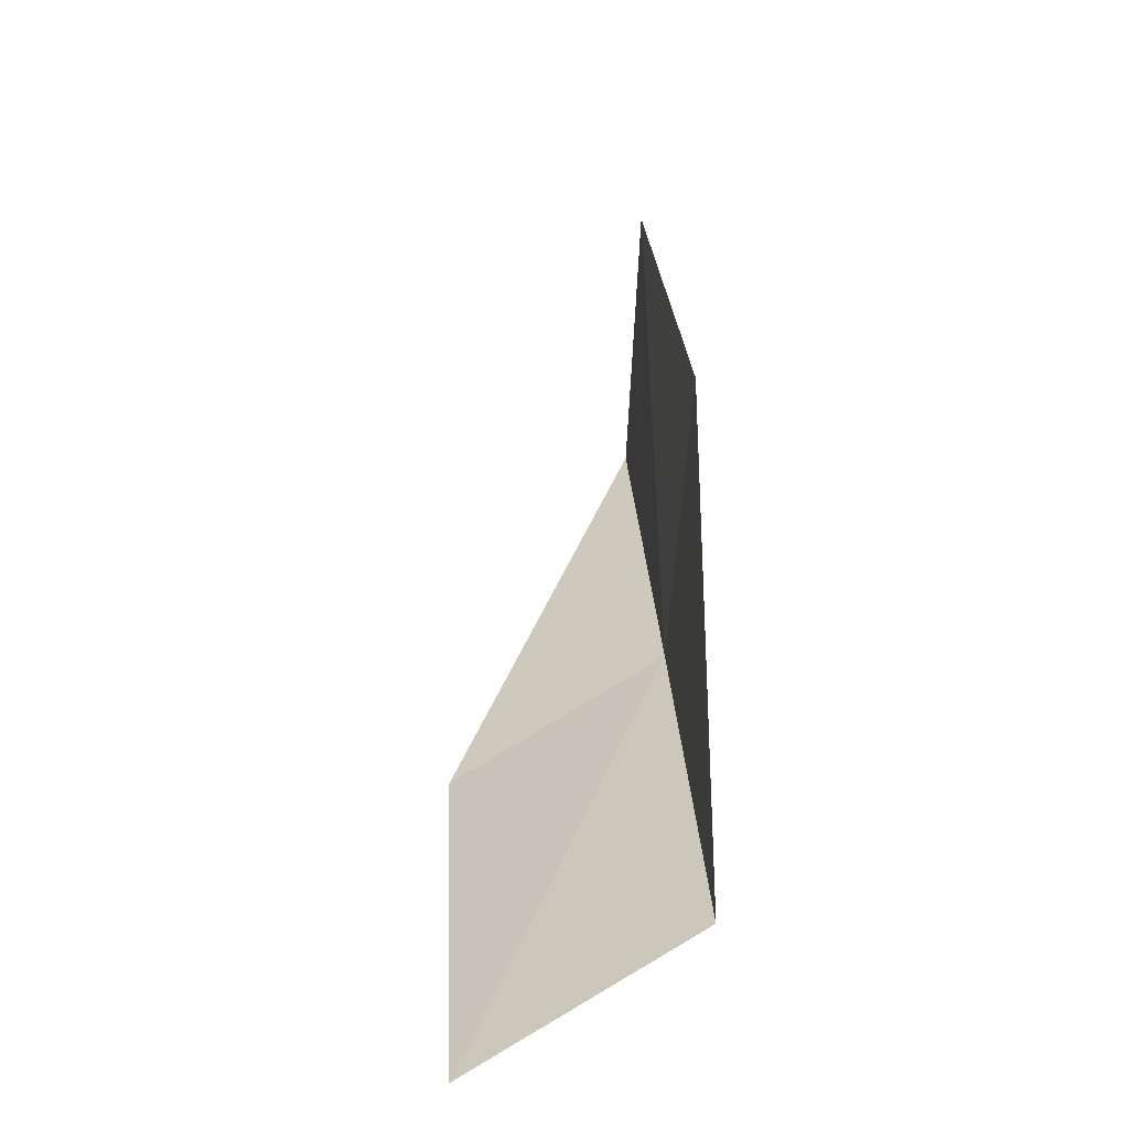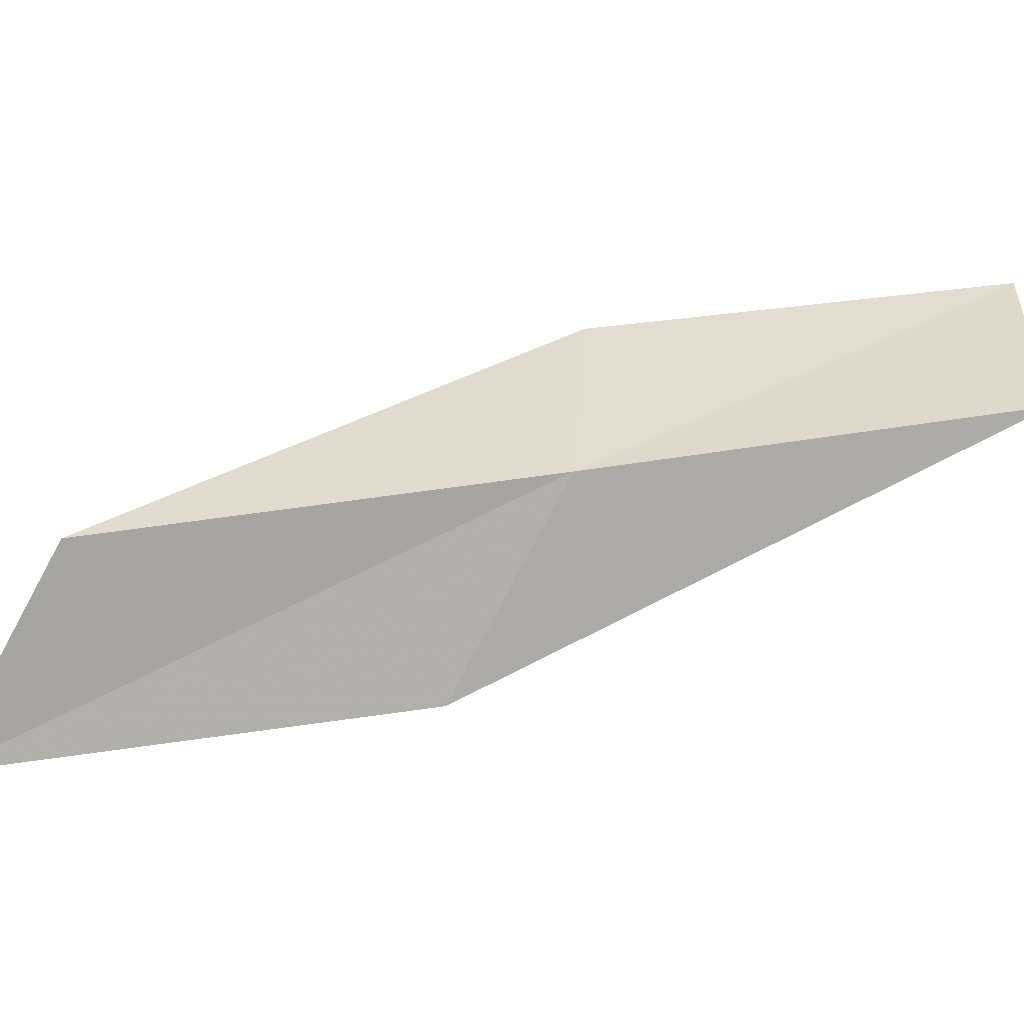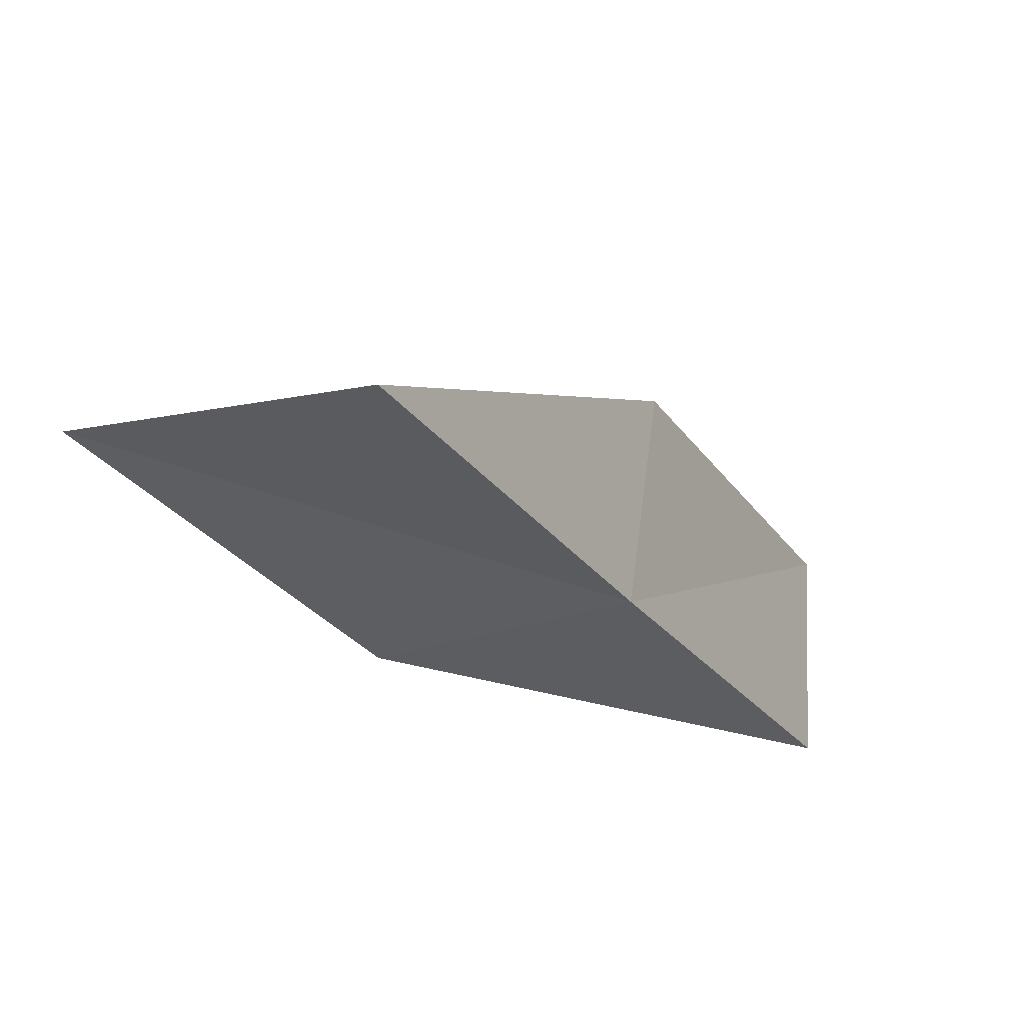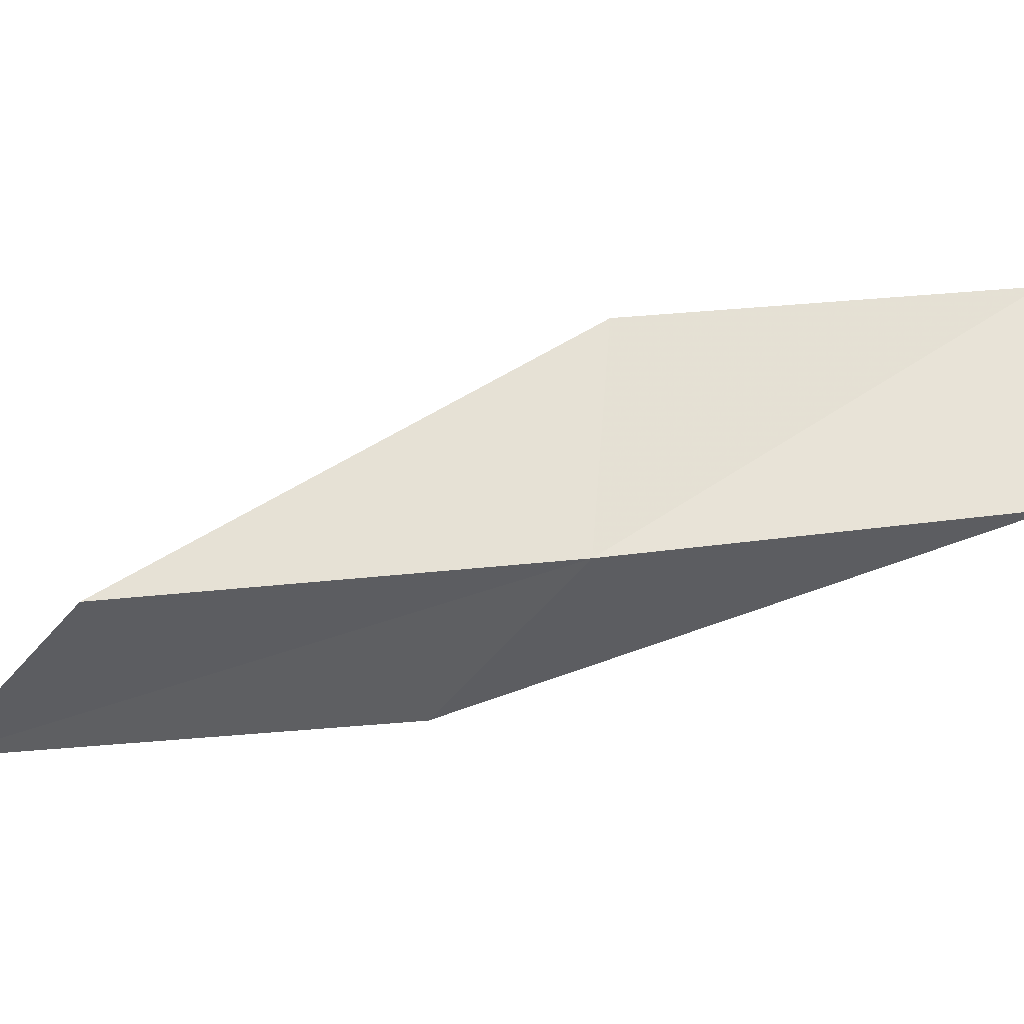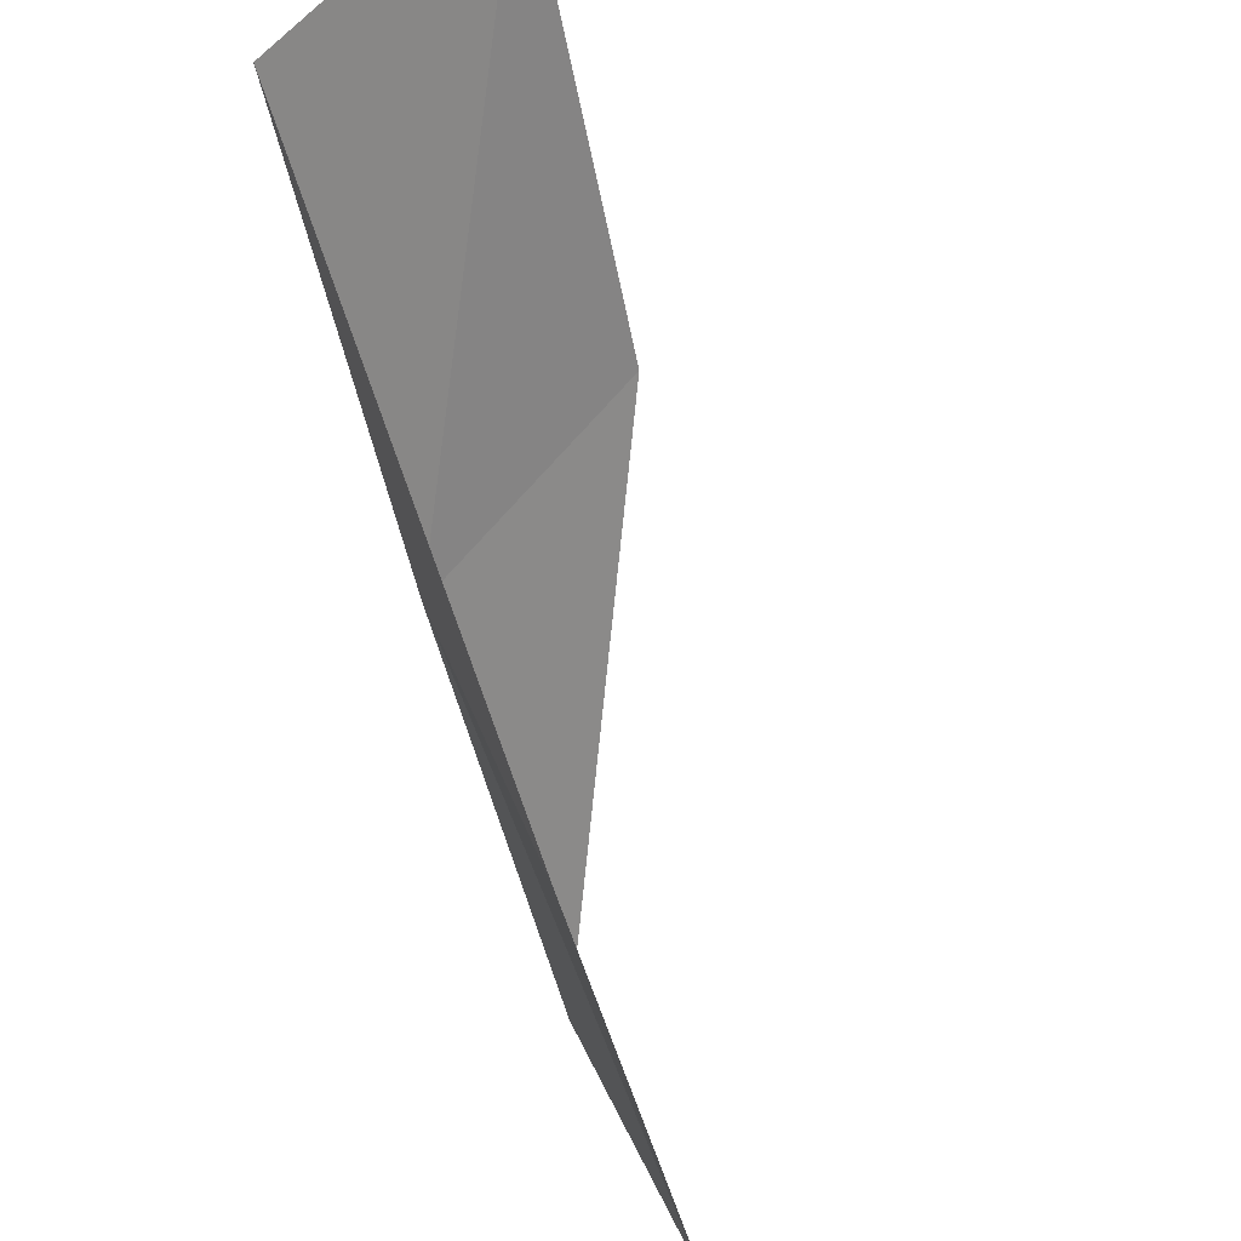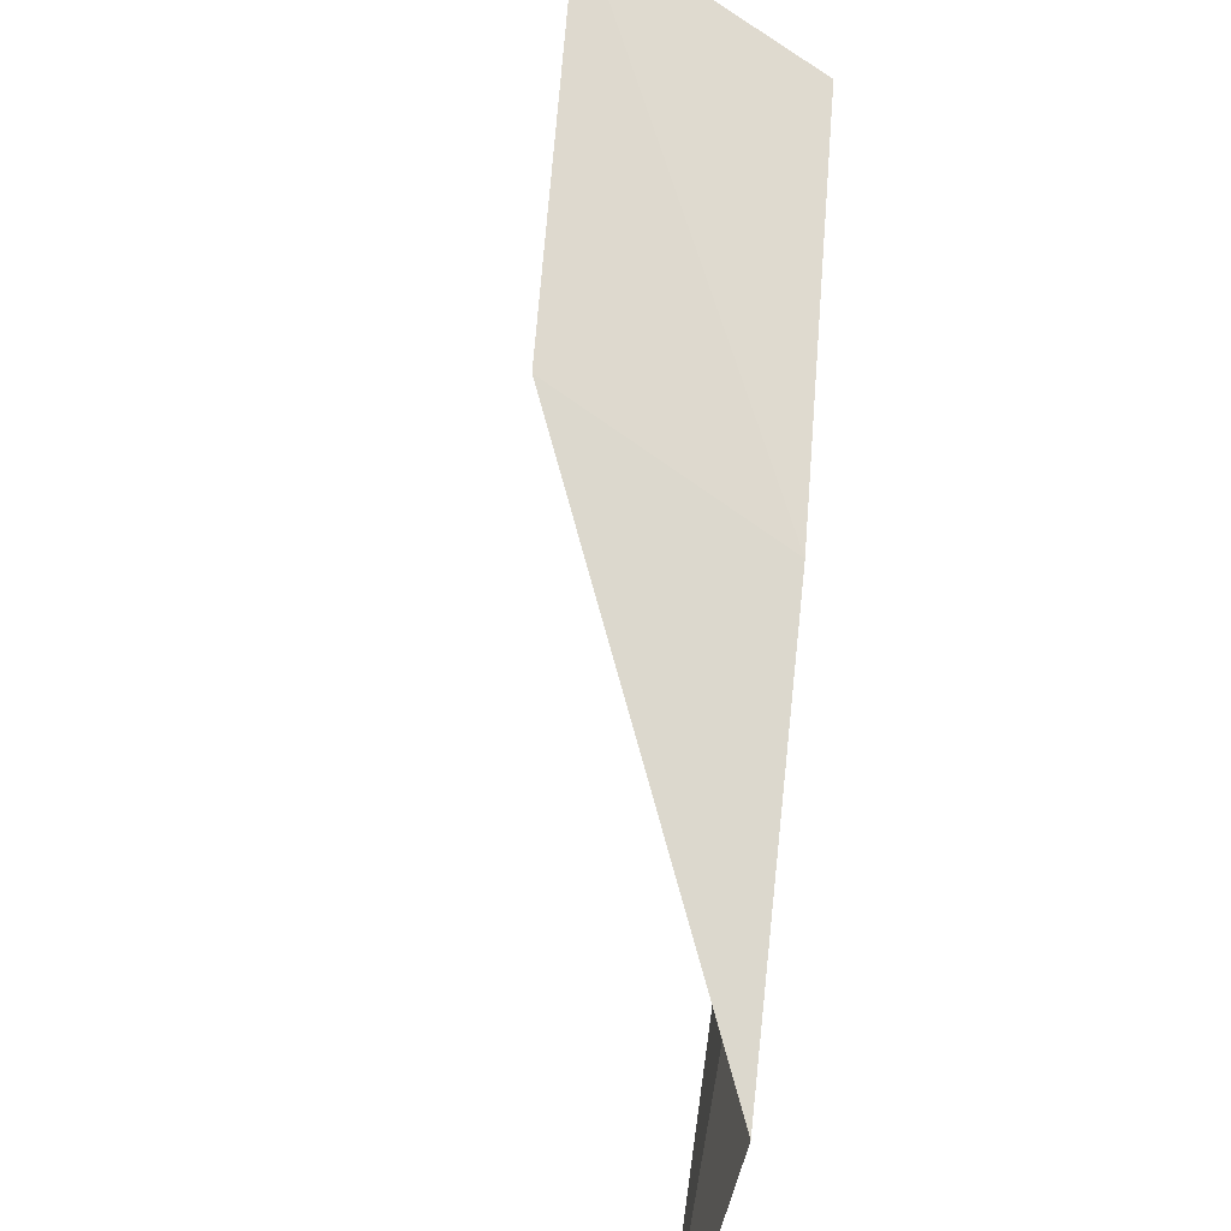
<metadata>
{"format":"obj","ext":"obj","renderer":"f3d","projection":"perspective","resolution":1024,"background":"white","views":[{"elev":13.7,"azim":144.3,"up":"+Y"},{"elev":-61.3,"azim":-119.8,"up":"+Y"},{"elev":-38.4,"azim":175.7,"up":"+Y"},{"elev":-31.4,"azim":-130.7,"up":"+Y"},{"elev":69.7,"azim":47.7,"up":"+Z"},{"elev":-62.8,"azim":-119.3,"up":"+Z"}]}
</metadata>
<code>
v -8.648 -24.52 12
v -8.816 -23.2 12
v -7.353 -24.94 10
v -6.101 -25.27 10
v -7.415 -24.92 12
v -10.02 -22.7 14
v -9.92 -24.03 14
f 1 2 3
f 1 3 4
f 1 4 5
f 1 6 2
f 1 7 6
f 1 5 7

</code>
